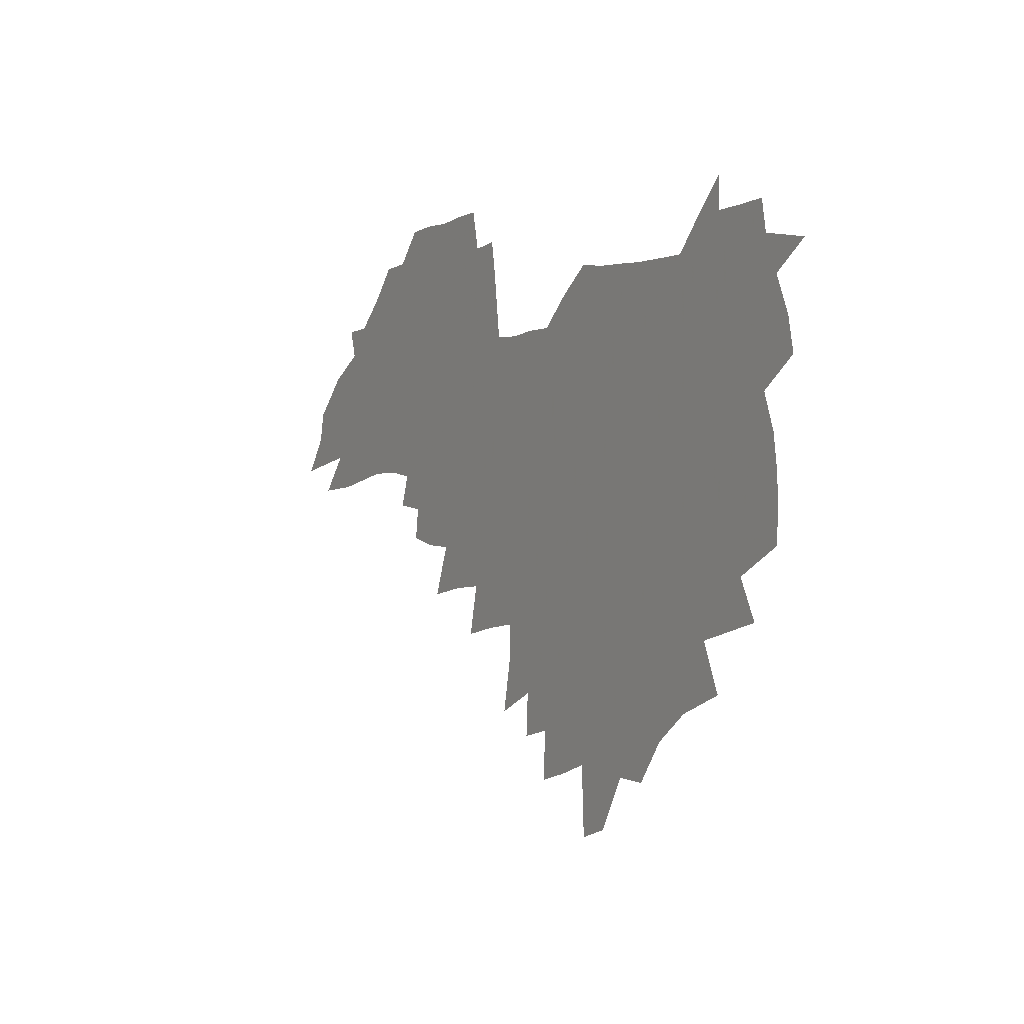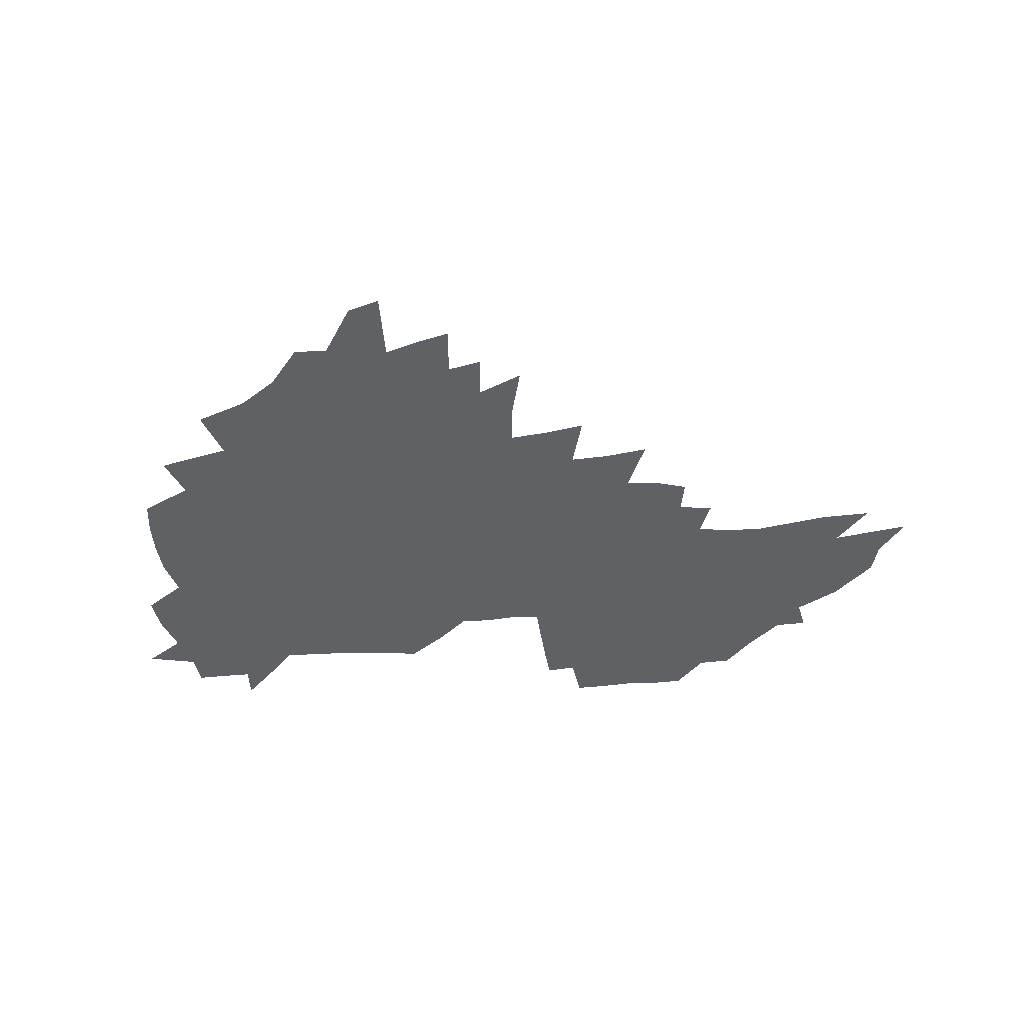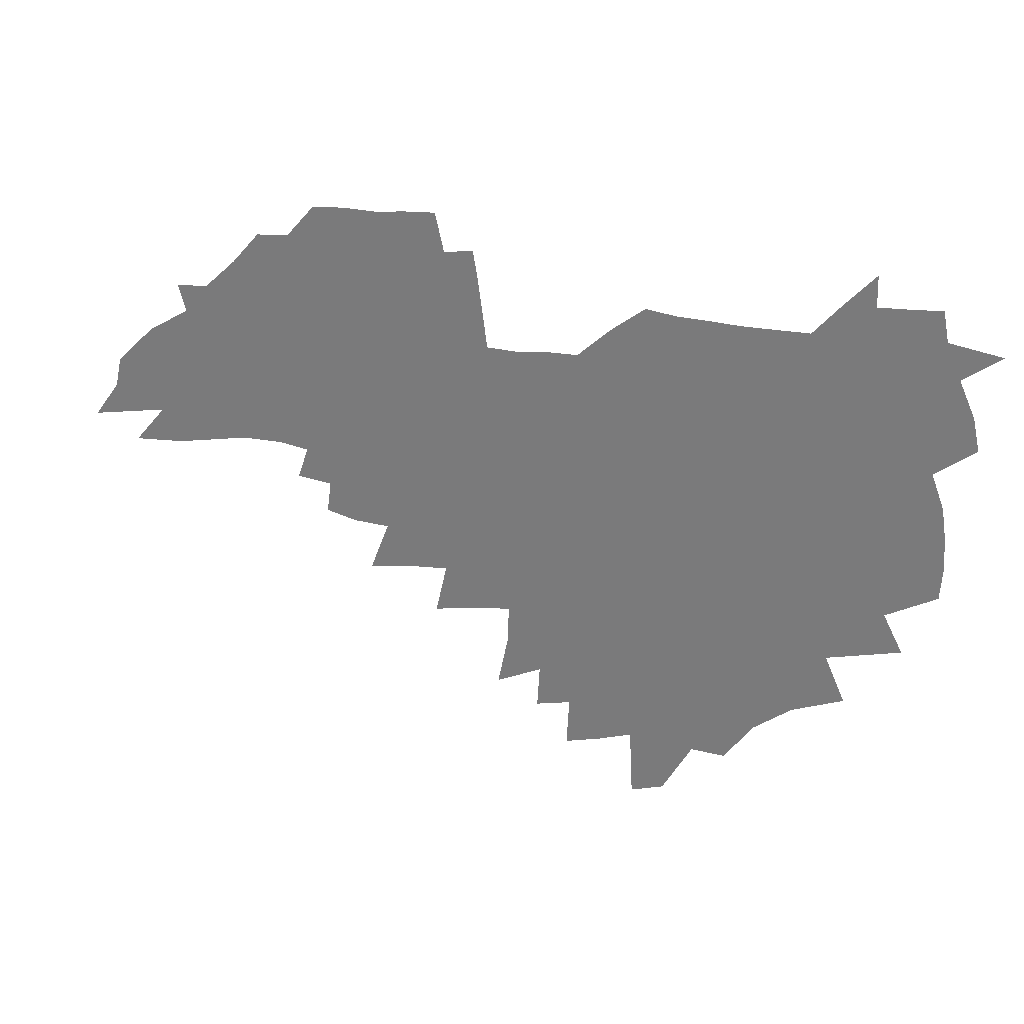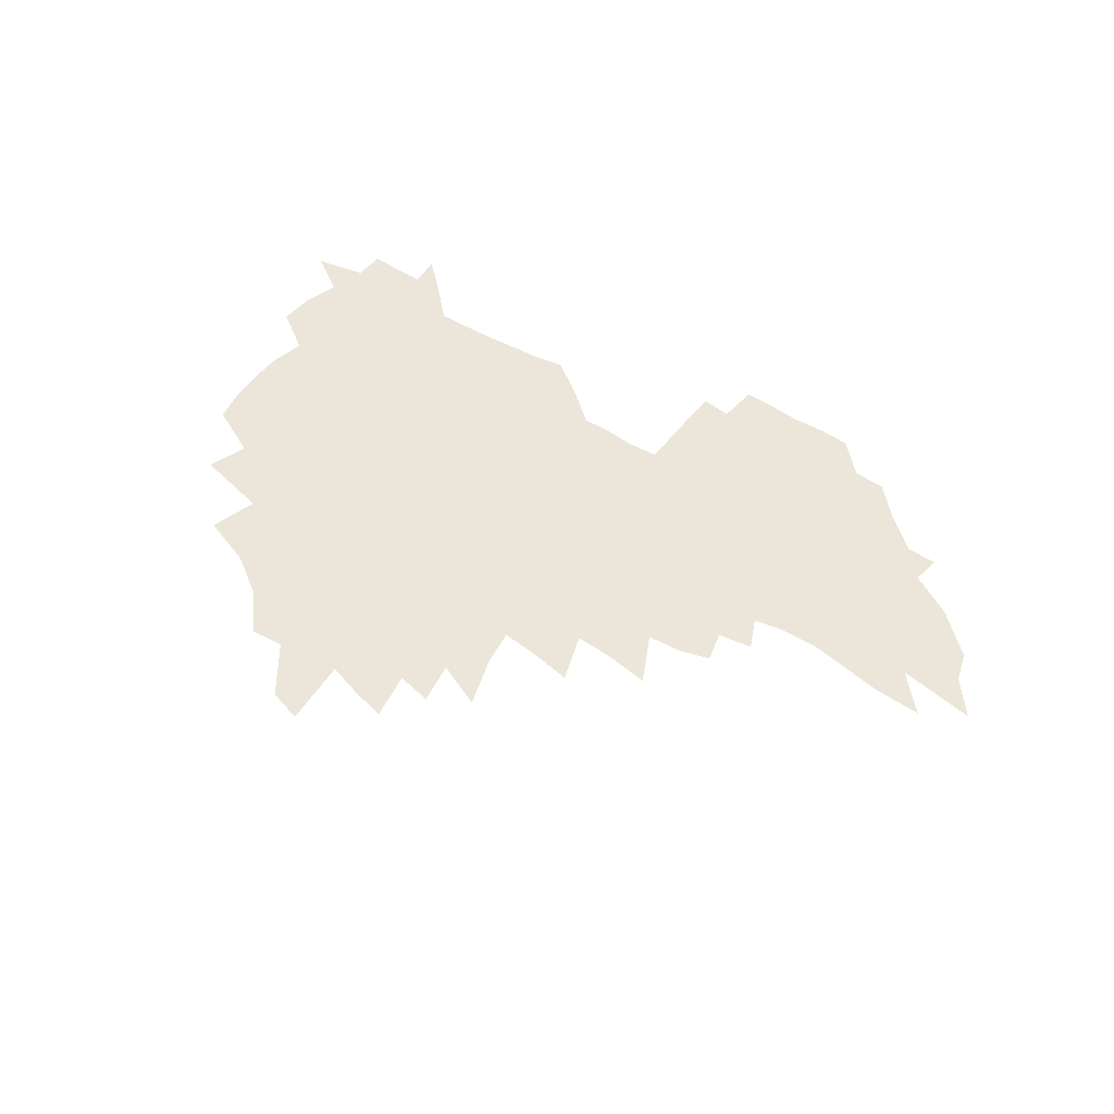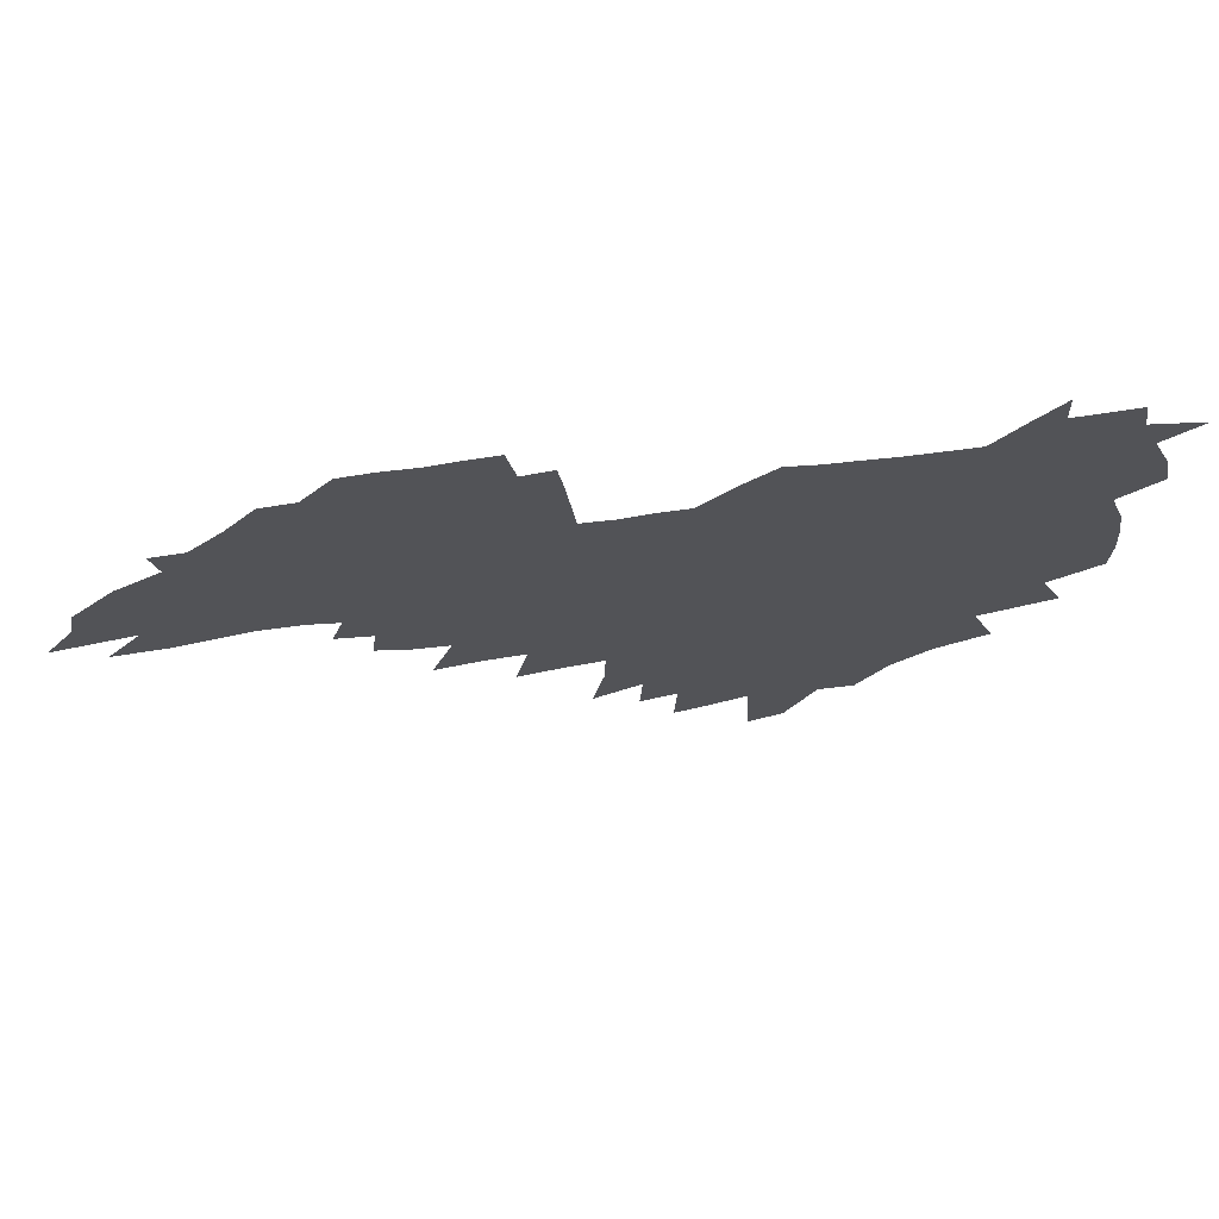
<metadata>
{"format":"obj","ext":"obj","renderer":"f3d","projection":"perspective","resolution":1024,"background":"white","views":[{"elev":1.6,"azim":-120.9,"up":"+Y"},{"elev":-48.1,"azim":1.8,"up":"+Z"},{"elev":27.9,"azim":-160.7,"up":"+Y"},{"elev":55.1,"azim":29.9,"up":"+Z"},{"elev":66.7,"azim":173.2,"up":"+Y"}]}
</metadata>
<code>
v 205.1 266.6 0
v 211.7 222.5 0
v 215 237.6 0
v 222.4 253.9 0
v 229.1 270.1 0
v 231.7 283.9 0
v 221.7 148.6 0
v 220.8 163.1 0
v 221.6 177.9 0
v 223.9 192.9 0
v 229.8 208.7 0
v 233.4 223.8 0
v 235.1 238.5 0
v 238.9 253.8 0
v 243 268.8 0
v 245.4 282.7 0
v 235.6 117.9 0
v 244.7 135.5 0
v 247.9 150.7 0
v 248 164.9 0
v 245.7 179.2 0
v 245.9 193.8 0
v 247.1 208.5 0
v 251.5 223.9 0
v 251.8 238.4 0
v 253.6 252.9 0
v 256.1 267.2 0
v 259.7 281.7 0
v 260.1 295.9 0
v 259.7 87.03 0
v 269.2 108.3 0
v 269.8 123.4 0
v 275.7 139.7 0
v 278.4 153.7 0
v 273.7 166.8 0
v 268.5 180.4 0
v 264.2 194.5 0
v 266.5 209.1 0
v 268.5 223.7 0
v 268.9 238.1 0
v 270.4 252.6 0
v 272.3 267 0
v 273.8 281 0
v 283.2 77 0
v 289.4 96.84 0
v 289.9 111.6 0
v 291.2 126.5 0
v 293.6 141.4 0
v 292.8 154.7 0
v 294.3 168.2 0
v 289.6 181.5 0
v 285.9 195.3 0
v 285 209.4 0
v 283.4 223.6 0
v 284.6 237.8 0
v 285 252 0
v 286.5 266.2 0
v 300.6 63.4 0
v 304.6 83.31 0
v 304.4 97.58 0
v 306 113.1 0
v 307.3 127.9 0
v 309.2 142.6 0
v 308.2 155.5 0
v 309.8 169.1 0
v 309.3 182 0
v 305.2 195.6 0
v 304.4 209.3 0
v 302.9 223.2 0
v 301.3 237.4 0
v 301.7 251.5 0
v 301.8 265.7 0
v 314.2 44.32 0
v 318 67.43 0
v 319.2 83.97 0
v 319.9 99.13 0
v 320.7 114 0
v 321.8 128.7 0
v 323.9 144 0
v 324.7 157.3 0
v 323.6 169.7 0
v 323.2 182.7 0
v 322.7 195.8 0
v 321.1 209.3 0
v 321.1 222.7 0
v 318.9 236.9 0
v 317.7 251.1 0
v 317.1 265.3 0
v 330 44.52 0
v 332.9 68.76 0
v 333.9 85.2 0
v 334.3 99.88 0
v 335.9 116.3 0
v 336.2 129.9 0
v 336.6 143.3 0
v 336.9 156.9 0
v 337.9 170.7 0
v 337.3 183.1 0
v 336.6 196 0
v 335.3 209.5 0
v 334.7 223 0
v 334.1 236.7 0
v 333.3 250.5 0
v 331.4 265.7 0
v 343.7 19.78 0
v 345.9 48.1 0
v 347 67.78 0
v 347.8 85.36 0
v 348.2 99.82 0
v 349 116 0
v 349.2 128.9 0
v 349.8 143.4 0
v 350.1 157.6 0
v 350.2 171 0
v 350 183.4 0
v 349.5 196.5 0
v 348.9 209.8 0
v 347.9 223.4 0
v 348.1 236.9 0
v 347.1 250.7 0
v 345.7 265.9 0
v 359 14.29 0
v 360.6 46.14 0
v 361.5 63.38 0
v 361.6 83.23 0
v 361.9 99.44 0
v 362.2 114.6 0
v 362.6 128.9 0
v 362.9 142.9 0
v 363.1 156.6 0
v 363.2 170.1 0
v 362.9 183.5 0
v 362.6 196.7 0
v 362.3 210.1 0
v 362 223.6 0
v 361.4 237.6 0
v 360.5 251.8 0
v 359.6 267.4 0
v 361 286 0
v 376.6 40.19 0
v 376.2 61.57 0
v 375.5 82.75 0
v 375.9 97.45 0
v 376.1 112.5 0
v 376.1 127.7 0
v 376.7 141.3 0
v 376.7 155.5 0
v 376.2 170.3 0
v 376.1 183.4 0
v 375.9 196.8 0
v 375.7 210.3 0
v 375.5 224.1 0
v 375.8 239.6 0
v 375.5 255 0
v 392.7 35.35 0
v 391.6 58.06 0
v 390.5 78.71 0
v 390.3 95.18 0
v 390.3 110.9 0
v 390.4 125.6 0
v 391.2 139.5 0
v 391 153.9 0
v 389.4 170.1 0
v 389.2 183.5 0
v 389.3 196.8 0
v 389.2 210.4 0
v 389.4 224.4 0
v 390.3 241.1 0
v 407.9 53.69 0
v 406.8 73.63 0
v 405.2 92.82 0
v 406.1 107.7 0
v 405.9 123 0
v 406.3 137.7 0
v 405.5 153 0
v 404.6 168.1 0
v 403.6 182.7 0
v 403 196.8 0
v 402.9 210.4 0
v 403 224 0
v 404.3 240.6 0
v 428 63.1 0
v 423.2 87.01 0
v 422.6 104.4 0
v 423.8 119.1 0
v 421.4 137 0
v 420.7 151.8 0
v 418.9 167.7 0
v 417.8 182.3 0
v 416.7 196.8 0
v 416.6 210.4 0
v 417 224.2 0
v 418.3 238.7 0
v 441.2 101.4 0
v 438.7 120.4 0
v 437.7 135.6 0
v 435.6 151.6 0
v 433.2 167.8 0
v 432.4 181.9 0
v 430.4 196.9 0
v 431.2 210.4 0
v 431 224 0
v 432.8 238.8 0
v 434.7 253.4 0
v 437 270.3 0
v 439.3 284 0
v 459.6 97.24 0
v 454.4 120.5 0
v 452.5 136.6 0
v 450.1 152.5 0
v 447.9 167.9 0
v 446.6 182.3 0
v 445 196.6 0
v 445.6 210.1 0
v 444.8 223.8 0
v 446.5 237.9 0
v 448.2 252.2 0
v 450.8 267.6 0
v 452.9 282 0
v 456.9 299.7 0
v 472.7 118.6 0
v 467.8 137.7 0
v 465 153.4 0
v 461.7 169.3 0
v 460.6 183.1 0
v 460.4 196.8 0
v 459.1 210.5 0
v 457.6 223.5 0
v 461.7 238.3 0
v 463.8 252.7 0
v 464.6 266.4 0
v 467 281 0
v 471.4 298.6 0
v 493.1 114.5 0
v 484 138.2 0
v 480.2 154.4 0
v 478.3 168.8 0
v 475.7 183.4 0
v 475.4 197 0
v 475.1 210.7 0
v 475.2 224.4 0
v 477.2 238.5 0
v 477.8 252.2 0
v 480.1 266.6 0
v 482.5 281.3 0
v 485.6 296.8 0
v 500.8 138.6 0
v 496 155.3 0
v 492.6 170.1 0
v 490.7 183.9 0
v 490.1 197.4 0
v 490.5 210.9 0
v 490.7 224.4 0
v 491.8 238.2 0
v 493.2 252.1 0
v 496.6 266.9 0
v 497.4 280.7 0
v 501.3 296.8 0
v 515 141.7 0
v 513.1 156.2 0
v 508.4 171.1 0
v 506.7 184.4 0
v 503.3 198.2 0
v 503.8 210.9 0
v 506.4 224.6 0
v 506.4 238 0
v 508 251.6 0
v 511.7 266.5 0
v 511.2 279.7 0
v 515.9 295.4 0
v 529.5 157.7 0
v 524.4 172.5 0
v 522.3 185.3 0
v 521.9 198.2 0
v 519.9 211.3 0
v 520.9 224.4 0
v 520.1 237.7 0
v 522 251 0
v 525 265.4 0
v 529.1 280.3 0
v 538 174.3 0
v 537 186.2 0
v 536.3 198.7 0
v 534.9 211.6 0
v 534.6 224.4 0
v 538.8 237.9 0
v 538.1 251 0
v 540.6 264.6 0
v 544.2 278.8 0
v 557.2 173.7 0
v 553.7 186.5 0
v 551.6 199 0
v 550.8 211.5 0
v 552 224.3 0
v 554.5 237.3 0
v 555.1 250.5 0
v 557.3 263.8 0
v 591.8 166.2 0
v 572.3 186.2 0
v 569.4 198.9 0
v 568.2 211.3 0
v 569.4 223.8 0
v 568.5 236.7 0
v 572.2 249.8 0
v 615.5 164 0
v 600.5 181.9 0
v 591.4 197.1 0
v 586.2 210.7 0
v 584.7 223.4 0
v 583.5 235.8 0
v 587 248.6 0
v 636.8 174.5 0
v 624.6 191.5 0
v 621.6 205.2 0
v 603.1 223.8 0
f 4 5 1
f 11 12 2
f 2 12 3
f 12 13 3
f 3 13 4
f 13 14 4
f 4 14 5
f 14 15 5
f 5 15 6
f 15 16 6
f 18 19 7
f 7 19 8
f 19 20 8
f 8 20 9
f 20 21 9
f 9 21 10
f 21 22 10
f 10 22 11
f 22 23 11
f 11 23 12
f 23 24 12
f 12 24 13
f 24 25 13
f 13 25 14
f 25 26 14
f 14 26 15
f 26 27 15
f 15 27 16
f 27 28 16
f 31 32 17
f 17 32 18
f 32 33 18
f 18 33 19
f 33 34 19
f 19 34 20
f 34 35 20
f 20 35 21
f 35 36 21
f 21 36 22
f 36 37 22
f 22 37 23
f 37 38 23
f 23 38 24
f 38 39 24
f 24 39 25
f 39 40 25
f 25 40 26
f 40 41 26
f 26 41 27
f 41 42 27
f 27 42 28
f 42 43 28
f 28 43 29
f 44 45 30
f 30 45 31
f 45 46 31
f 31 46 32
f 46 47 32
f 32 47 33
f 47 48 33
f 33 48 34
f 48 49 34
f 34 49 35
f 49 50 35
f 35 50 36
f 50 51 36
f 36 51 37
f 51 52 37
f 37 52 38
f 52 53 38
f 38 53 39
f 53 54 39
f 39 54 40
f 54 55 40
f 40 55 41
f 55 56 41
f 41 56 42
f 56 57 42
f 42 57 43
f 58 59 44
f 44 59 45
f 59 60 45
f 45 60 46
f 60 61 46
f 46 61 47
f 61 62 47
f 47 62 48
f 62 63 48
f 48 63 49
f 63 64 49
f 49 64 50
f 64 65 50
f 50 65 51
f 65 66 51
f 51 66 52
f 66 67 52
f 52 67 53
f 67 68 53
f 53 68 54
f 68 69 54
f 54 69 55
f 69 70 55
f 55 70 56
f 70 71 56
f 56 71 57
f 71 72 57
f 73 74 58
f 58 74 59
f 74 75 59
f 59 75 60
f 75 76 60
f 60 76 61
f 76 77 61
f 61 77 62
f 77 78 62
f 62 78 63
f 78 79 63
f 63 79 64
f 79 80 64
f 64 80 65
f 80 81 65
f 65 81 66
f 81 82 66
f 66 82 67
f 82 83 67
f 67 83 68
f 83 84 68
f 68 84 69
f 84 85 69
f 69 85 70
f 85 86 70
f 70 86 71
f 86 87 71
f 71 87 72
f 87 88 72
f 73 89 74
f 89 90 74
f 74 90 75
f 90 91 75
f 75 91 76
f 91 92 76
f 76 92 77
f 92 93 77
f 77 93 78
f 93 94 78
f 78 94 79
f 94 95 79
f 79 95 80
f 95 96 80
f 80 96 81
f 96 97 81
f 81 97 82
f 97 98 82
f 82 98 83
f 98 99 83
f 83 99 84
f 99 100 84
f 84 100 85
f 100 101 85
f 85 101 86
f 101 102 86
f 86 102 87
f 102 103 87
f 87 103 88
f 103 104 88
f 105 106 89
f 89 106 90
f 106 107 90
f 90 107 91
f 107 108 91
f 91 108 92
f 108 109 92
f 92 109 93
f 109 110 93
f 93 110 94
f 110 111 94
f 94 111 95
f 111 112 95
f 95 112 96
f 112 113 96
f 96 113 97
f 113 114 97
f 97 114 98
f 114 115 98
f 98 115 99
f 115 116 99
f 99 116 100
f 116 117 100
f 100 117 101
f 117 118 101
f 101 118 102
f 118 119 102
f 102 119 103
f 119 120 103
f 103 120 104
f 120 121 104
f 105 122 106
f 122 123 106
f 106 123 107
f 123 124 107
f 107 124 108
f 124 125 108
f 108 125 109
f 125 126 109
f 109 126 110
f 126 127 110
f 110 127 111
f 127 128 111
f 111 128 112
f 128 129 112
f 112 129 113
f 129 130 113
f 113 130 114
f 130 131 114
f 114 131 115
f 131 132 115
f 115 132 116
f 132 133 116
f 116 133 117
f 133 134 117
f 117 134 118
f 134 135 118
f 118 135 119
f 135 136 119
f 119 136 120
f 136 137 120
f 120 137 121
f 137 138 121
f 123 140 124
f 140 141 124
f 124 141 125
f 141 142 125
f 125 142 126
f 142 143 126
f 126 143 127
f 143 144 127
f 127 144 128
f 144 145 128
f 128 145 129
f 145 146 129
f 129 146 130
f 146 147 130
f 130 147 131
f 147 148 131
f 131 148 132
f 148 149 132
f 132 149 133
f 149 150 133
f 133 150 134
f 150 151 134
f 134 151 135
f 151 152 135
f 135 152 136
f 152 153 136
f 136 153 137
f 153 154 137
f 137 154 138
f 140 155 141
f 155 156 141
f 141 156 142
f 156 157 142
f 142 157 143
f 157 158 143
f 143 158 144
f 158 159 144
f 144 159 145
f 159 160 145
f 145 160 146
f 160 161 146
f 146 161 147
f 161 162 147
f 147 162 148
f 162 163 148
f 148 163 149
f 163 164 149
f 149 164 150
f 164 165 150
f 150 165 151
f 165 166 151
f 151 166 152
f 166 167 152
f 152 167 153
f 167 168 153
f 153 168 154
f 156 169 157
f 169 170 157
f 157 170 158
f 170 171 158
f 158 171 159
f 171 172 159
f 159 172 160
f 172 173 160
f 160 173 161
f 173 174 161
f 161 174 162
f 174 175 162
f 162 175 163
f 175 176 163
f 163 176 164
f 176 177 164
f 164 177 165
f 177 178 165
f 165 178 166
f 178 179 166
f 166 179 167
f 179 180 167
f 167 180 168
f 180 181 168
f 170 182 171
f 182 183 171
f 171 183 172
f 183 184 172
f 172 184 173
f 184 185 173
f 173 185 174
f 185 186 174
f 174 186 175
f 186 187 175
f 175 187 176
f 187 188 176
f 176 188 177
f 188 189 177
f 177 189 178
f 189 190 178
f 178 190 179
f 190 191 179
f 179 191 180
f 191 192 180
f 180 192 181
f 192 193 181
f 184 194 185
f 194 195 185
f 185 195 186
f 195 196 186
f 186 196 187
f 196 197 187
f 187 197 188
f 197 198 188
f 188 198 189
f 198 199 189
f 189 199 190
f 199 200 190
f 190 200 191
f 200 201 191
f 191 201 192
f 201 202 192
f 192 202 193
f 202 203 193
f 194 207 195
f 207 208 195
f 195 208 196
f 208 209 196
f 196 209 197
f 209 210 197
f 197 210 198
f 210 211 198
f 198 211 199
f 211 212 199
f 199 212 200
f 212 213 200
f 200 213 201
f 213 214 201
f 201 214 202
f 214 215 202
f 202 215 203
f 215 216 203
f 203 216 204
f 216 217 204
f 204 217 205
f 217 218 205
f 205 218 206
f 218 219 206
f 208 221 209
f 221 222 209
f 209 222 210
f 222 223 210
f 210 223 211
f 223 224 211
f 211 224 212
f 224 225 212
f 212 225 213
f 225 226 213
f 213 226 214
f 226 227 214
f 214 227 215
f 227 228 215
f 215 228 216
f 228 229 216
f 216 229 217
f 229 230 217
f 217 230 218
f 230 231 218
f 218 231 219
f 231 232 219
f 219 232 220
f 232 233 220
f 221 234 222
f 234 235 222
f 222 235 223
f 235 236 223
f 223 236 224
f 236 237 224
f 224 237 225
f 237 238 225
f 225 238 226
f 238 239 226
f 226 239 227
f 239 240 227
f 227 240 228
f 240 241 228
f 228 241 229
f 241 242 229
f 229 242 230
f 242 243 230
f 230 243 231
f 243 244 231
f 231 244 232
f 244 245 232
f 232 245 233
f 245 246 233
f 235 247 236
f 247 248 236
f 236 248 237
f 248 249 237
f 237 249 238
f 249 250 238
f 238 250 239
f 250 251 239
f 239 251 240
f 251 252 240
f 240 252 241
f 252 253 241
f 241 253 242
f 253 254 242
f 242 254 243
f 254 255 243
f 243 255 244
f 255 256 244
f 244 256 245
f 256 257 245
f 245 257 246
f 257 258 246
f 247 259 248
f 259 260 248
f 248 260 249
f 260 261 249
f 249 261 250
f 261 262 250
f 250 262 251
f 262 263 251
f 251 263 252
f 263 264 252
f 252 264 253
f 264 265 253
f 253 265 254
f 265 266 254
f 254 266 255
f 266 267 255
f 255 267 256
f 267 268 256
f 256 268 257
f 268 269 257
f 257 269 258
f 269 270 258
f 260 271 261
f 271 272 261
f 261 272 262
f 272 273 262
f 262 273 263
f 273 274 263
f 263 274 264
f 274 275 264
f 264 275 265
f 275 276 265
f 265 276 266
f 276 277 266
f 266 277 267
f 277 278 267
f 267 278 268
f 278 279 268
f 268 279 269
f 279 280 269
f 269 280 270
f 272 281 273
f 281 282 273
f 273 282 274
f 282 283 274
f 274 283 275
f 283 284 275
f 275 284 276
f 284 285 276
f 276 285 277
f 285 286 277
f 277 286 278
f 286 287 278
f 278 287 279
f 287 288 279
f 279 288 280
f 288 289 280
f 281 290 282
f 290 291 282
f 282 291 283
f 291 292 283
f 283 292 284
f 292 293 284
f 284 293 285
f 293 294 285
f 285 294 286
f 294 295 286
f 286 295 287
f 295 296 287
f 287 296 288
f 296 297 288
f 288 297 289
f 290 298 291
f 298 299 291
f 291 299 292
f 299 300 292
f 292 300 293
f 300 301 293
f 293 301 294
f 301 302 294
f 294 302 295
f 302 303 295
f 295 303 296
f 303 304 296
f 296 304 297
f 298 305 299
f 305 306 299
f 299 306 300
f 306 307 300
f 300 307 301
f 307 308 301
f 301 308 302
f 308 309 302
f 302 309 303
f 309 310 303
f 303 310 304
f 310 311 304
f 306 312 307
f 312 313 307
f 307 313 308
f 313 314 308
f 308 314 309
f 314 315 309
f 309 315 310

</code>
